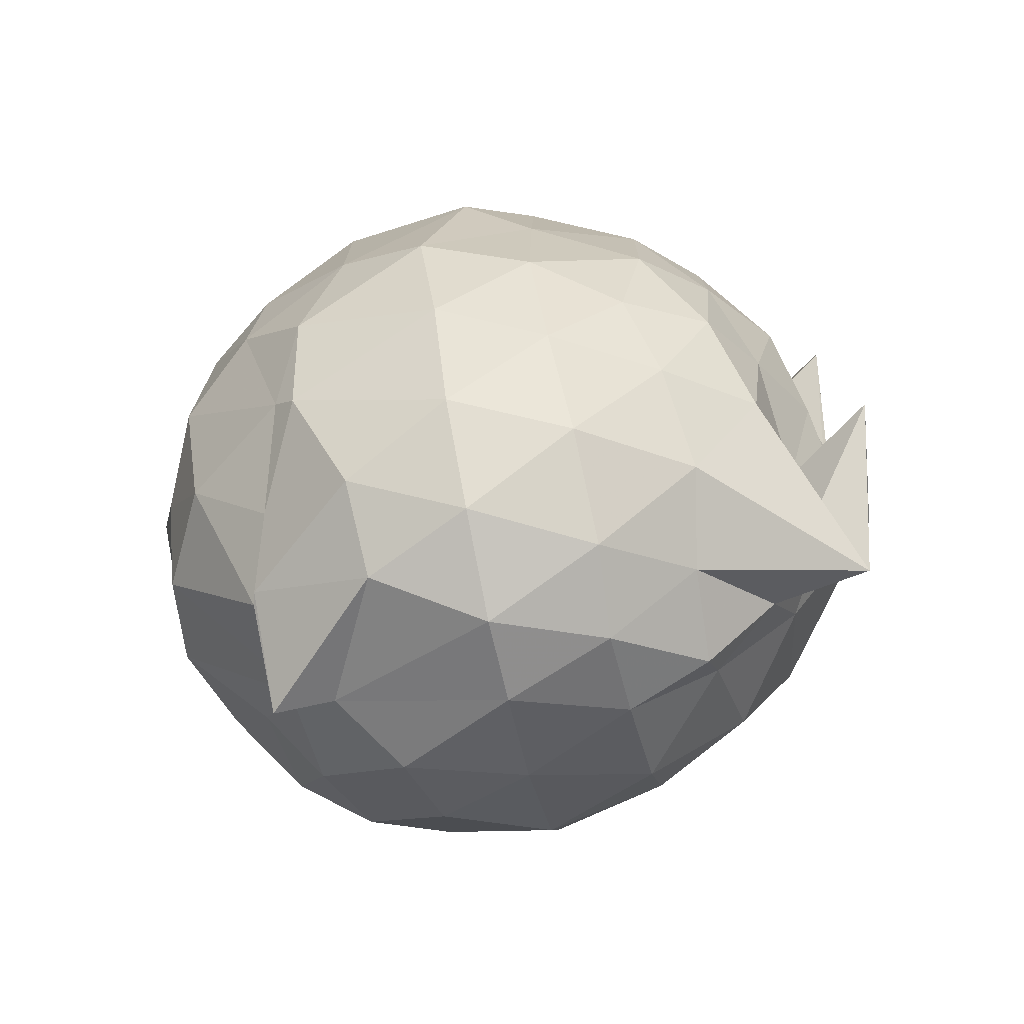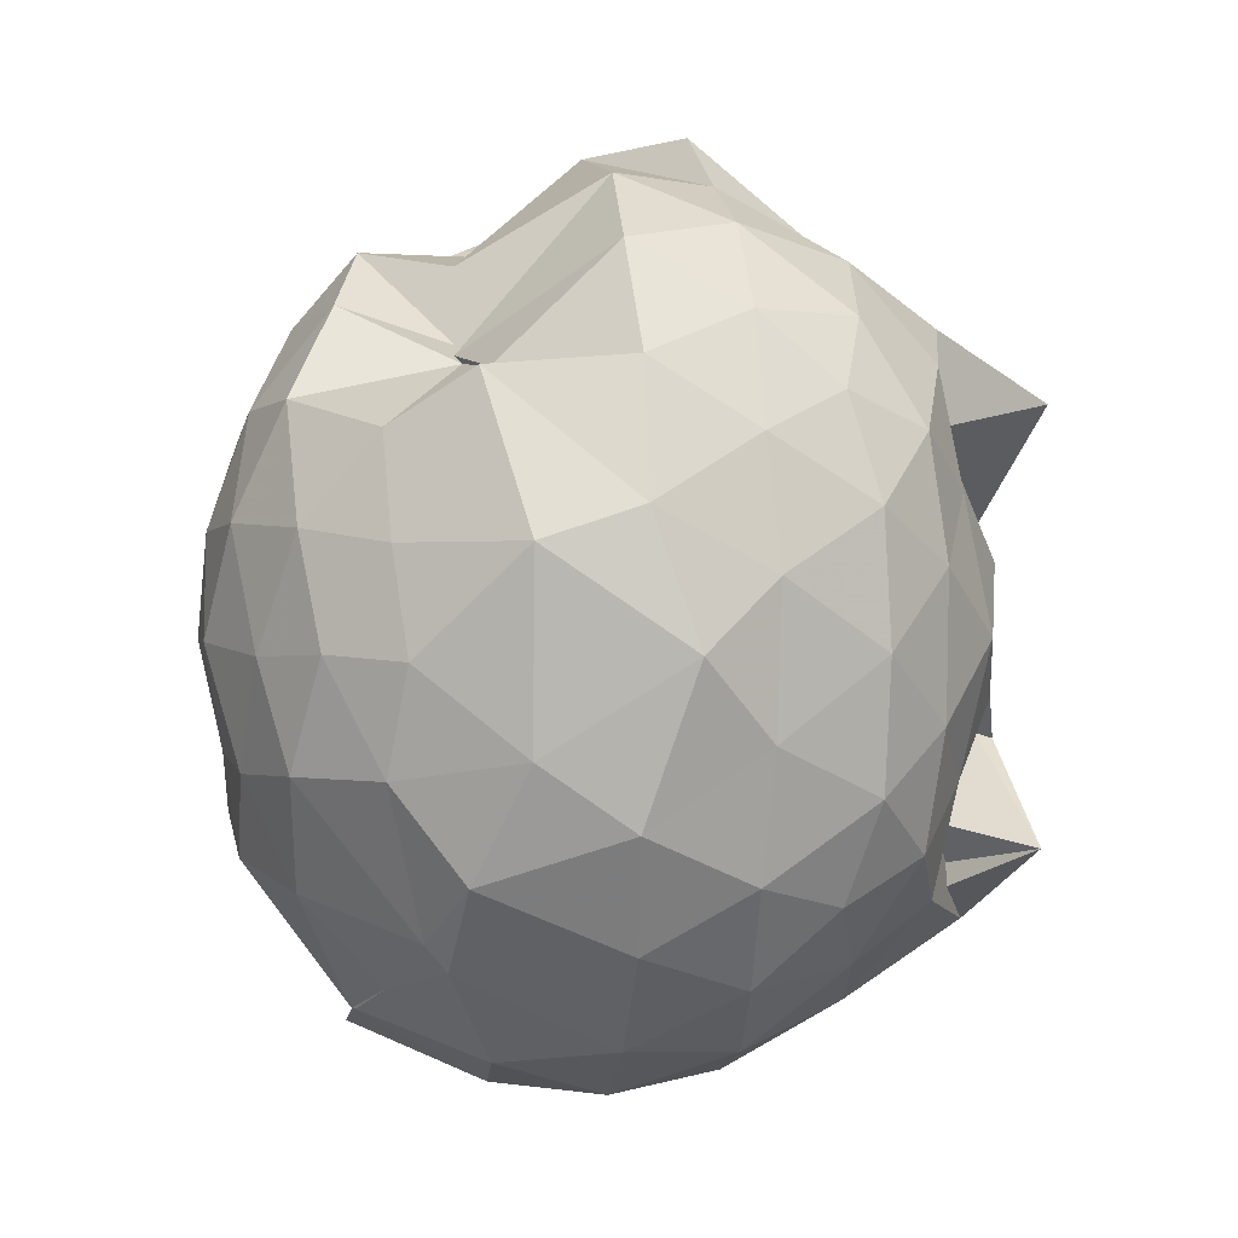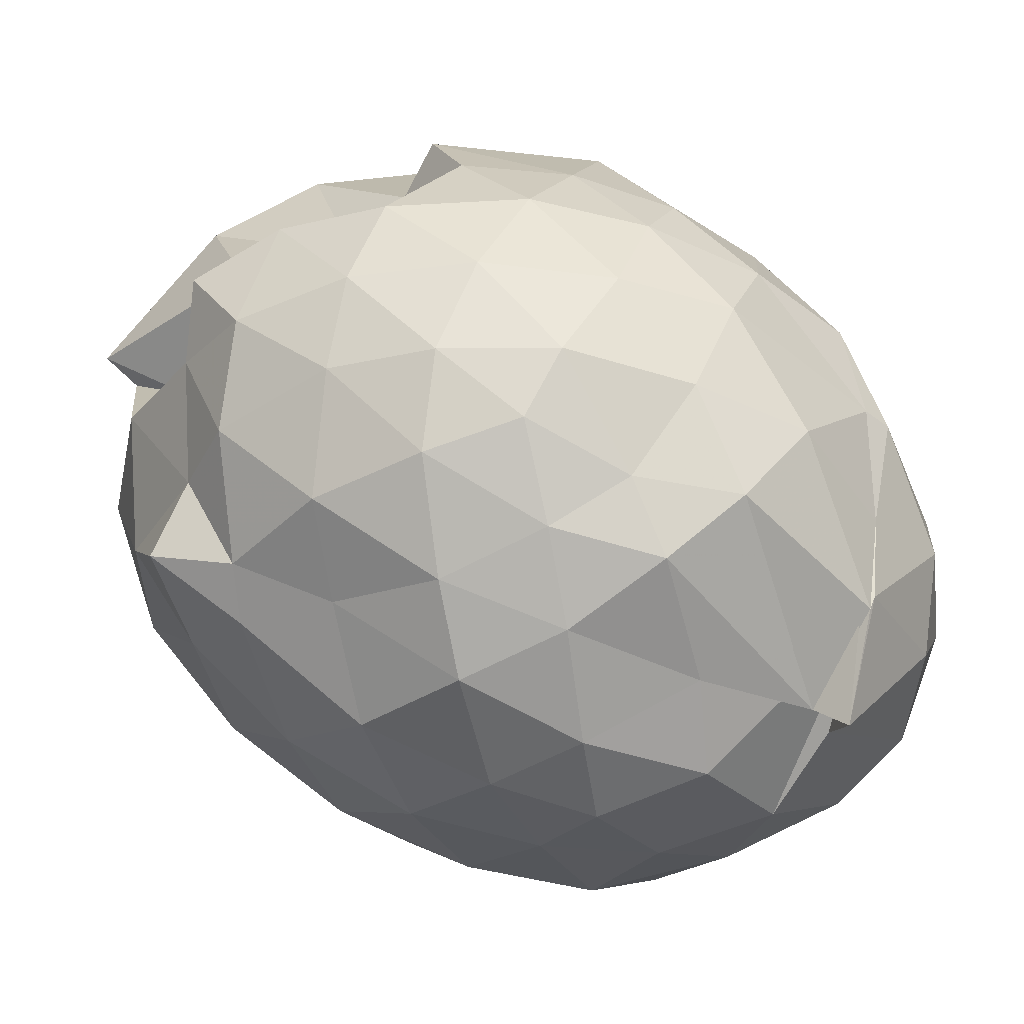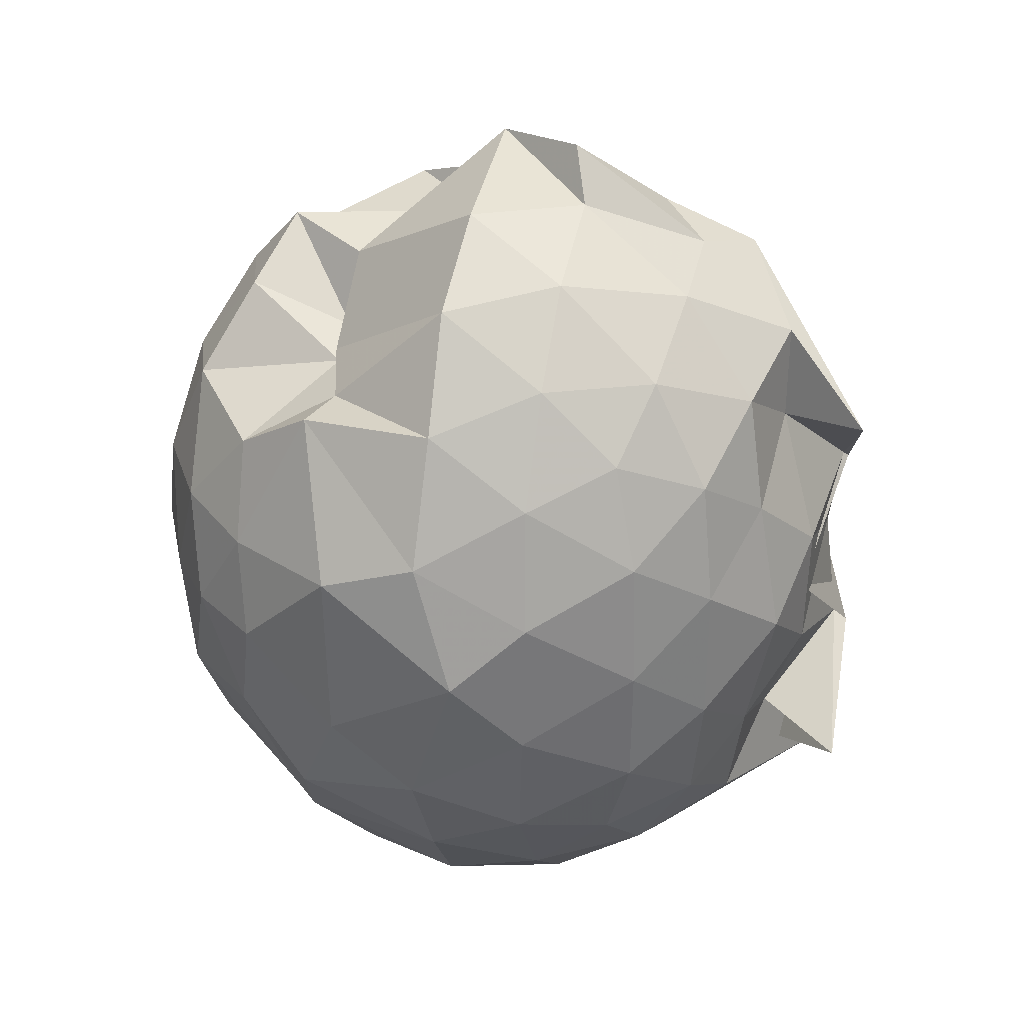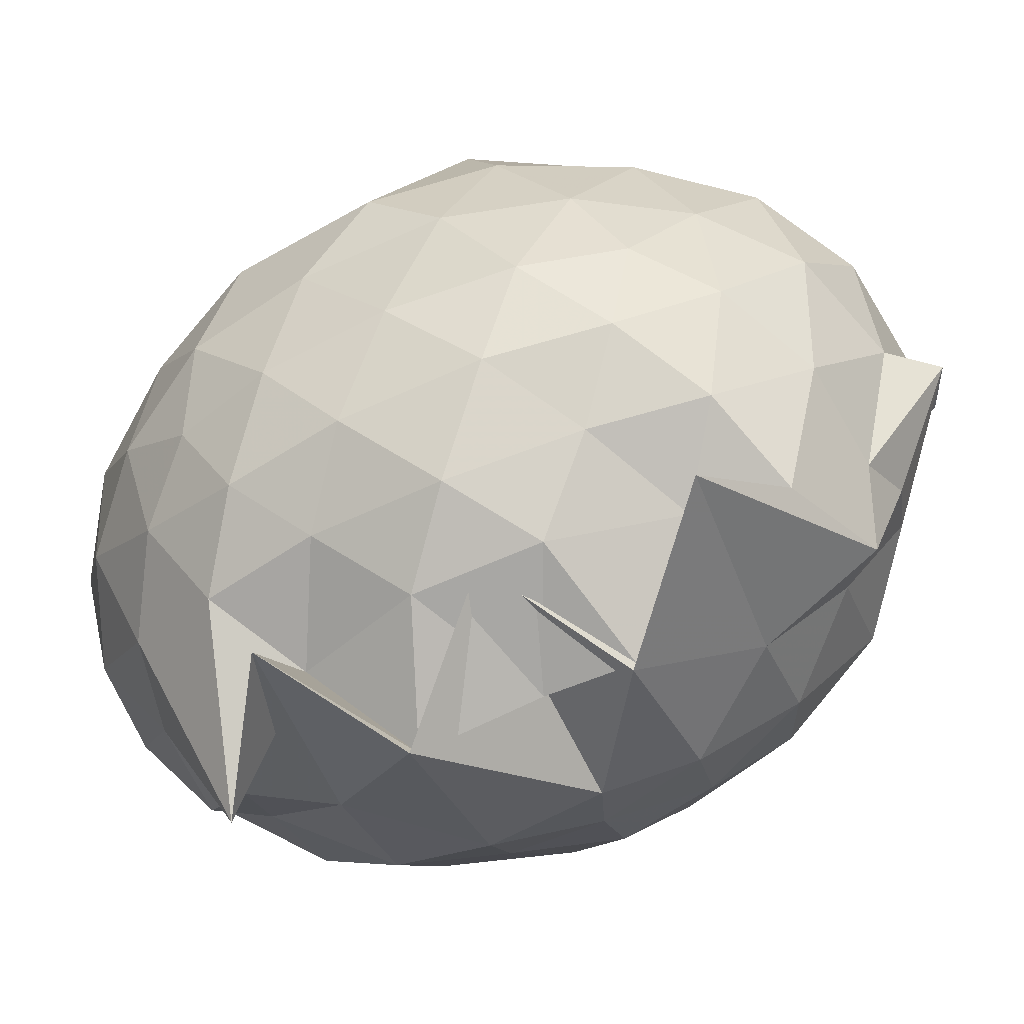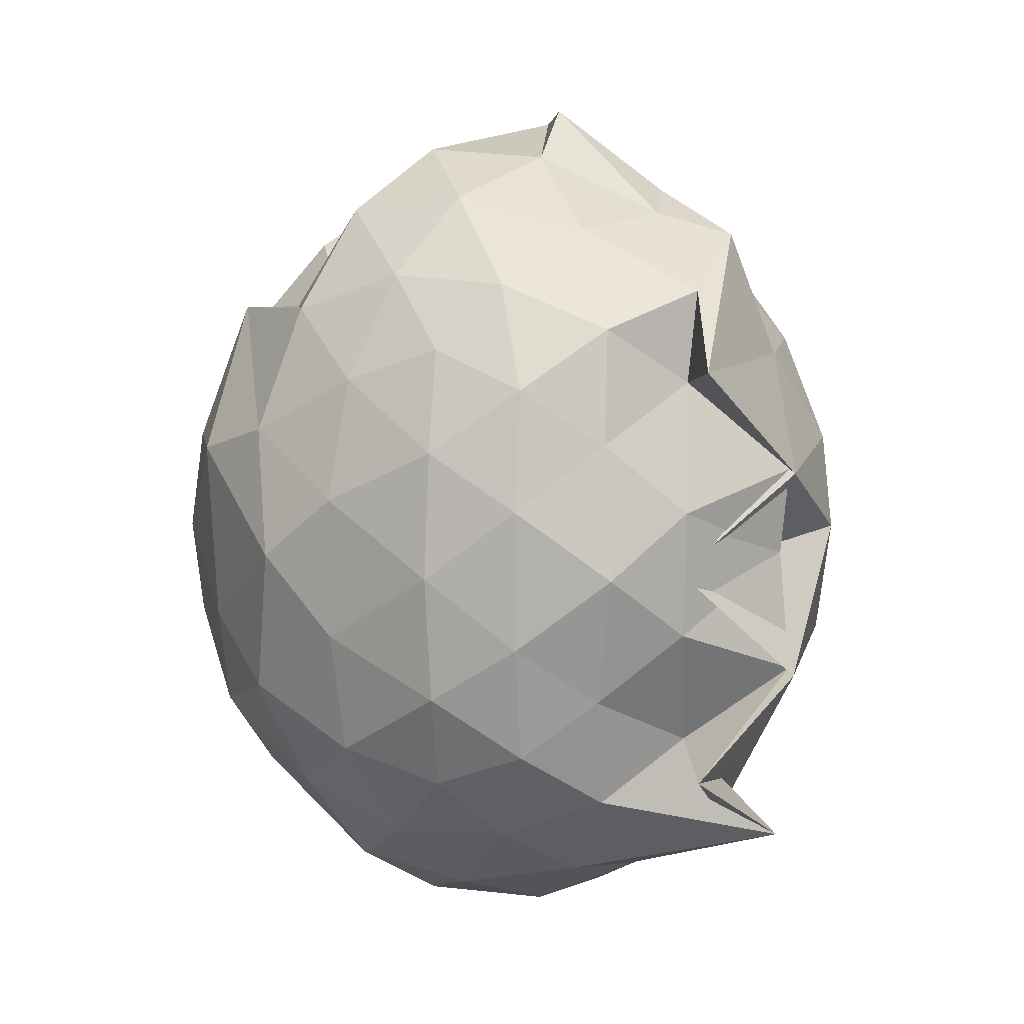
<metadata>
{"format":"obj","ext":"obj","renderer":"f3d","projection":"perspective","resolution":1024,"background":"white","views":[{"elev":-78.8,"azim":102.3,"up":"+Y"},{"elev":4.7,"azim":82.2,"up":"+Y"},{"elev":76.3,"azim":-59.8,"up":"+Z"},{"elev":31.7,"azim":104.2,"up":"+Y"},{"elev":-74.0,"azim":113.1,"up":"+Z"},{"elev":10.3,"azim":140.9,"up":"+Y"}]}
</metadata>
<code>
v -0.8232 -0.1234 1.03
v -1.003 -0.09272 -0.8042
v -0.0957 -0.1133 0.5943
v -0.1544 0.1299 0.6249
v -0.2685 0.3661 0.635
v -0.5099 0.4998 0.4474
v -0.6312 0.5427 0.4547
v -0.8333 0.7544 0.6596
v -1.004 0.6747 0.6202
v -1.245 0.5181 0.6245
v -1.436 0.5012 0.6259
v -1.466 0.2409 0.6327
v -1.528 -0.114 0.6335
v -1.495 -0.4284 0.6077
v -1.434 -0.6687 0.5739
v -1.236 -0.8358 0.6443
v -0.776 -0.9654 0.6822
v -0.9917 -1.056 0.6931
v -0.7049 -0.9663 0.6823
v -0.5337 -0.8855 0.6243
v -0.2934 -0.7412 0.5535
v -0.1536 -0.3683 0.6383
v 0.005086 0.1406 0.3452
v -0.1924 0.4972 0.4385
v -0.3352 0.4938 0.403
v -0.5364 0.518 0.4635
v -0.7132 0.7194 0.4493
v -0.9877 0.7469 0.191
v -1.143 0.7745 0.3928
v -1.411 0.5975 0.3727
v -1.534 0.3594 0.3782
v -1.619 0.04291 0.4029
v -1.622 -0.2883 0.4011
v -1.534 -0.5825 0.3857
v -1.409 -0.8263 0.3683
v -1.205 -1.011 0.4179
v -0.9995 -1.027 0.5437
v -0.692 -1.142 0.3829
v -0.4696 -1.045 0.3931
v -0.2846 -0.8022 0.502
v -0.1273 -0.5937 0.4686
v -0.0204 -0.3145 0.346
v -0.005565 0.2154 0.1077
v -0.1394 0.5209 0.1009
v -0.3294 0.7687 0.1162
v -0.5774 0.9231 0.1076
v -0.9963 0.9832 0.1244
v -1.017 0.8841 0.1134
v -1.311 0.7524 0.1237
v -1.521 0.5178 0.117
v -1.634 0.22 0.11
v -1.676 -0.1111 0.1114
v -1.636 -0.4458 0.1104
v -1.536 -0.7308 0.1132
v -1.302 -0.9731 0.1242
v -1.057 -1.14 0.1226
v -0.844 -1.2 0.1236
v -0.5765 -1.153 0.1189
v -0.3355 -0.9981 0.1181
v -0.1428 -0.7517 0.1111
v -0.003312 -0.4691 0.1254
v 0.04797 -0.09426 0.003648
v -0.1097 0.361 -0.1515
v -0.2584 0.6178 -0.1543
v -0.4651 0.8092 -0.1522
v -0.743 0.9047 -0.1492
v -0.8437 1.023 -0.1029
v -1.146 0.7901 -0.1954
v -1.391 0.6226 -0.1828
v -1.556 0.3435 -0.1806
v -1.635 0.04484 -0.1536
v -1.636 -0.269 -0.1535
v -1.529 -0.579 -0.1894
v -1.405 -0.8465 -0.174
v -1.173 -1.035 -0.1575
v -0.96 -1.14 -0.1476
v -0.7303 -1.14 -0.1672
v -0.4634 -1.036 -0.1656
v -0.2542 -0.8546 -0.1508
v -0.09241 -0.6007 -0.1425
v -0.03475 -0.2915 -0.1629
v -0.02886 0.06403 -0.1725
v -0.2352 0.446 -0.3505
v -0.397 0.6036 -0.4116
v -0.638 0.732 -0.4405
v -0.9014 0.7645 -0.4346
v -1.029 0.8161 -0.3081
v -1.165 0.6138 -0.4133
v -1.378 0.4062 -0.4394
v -1.509 0.1365 -0.4057
v -1.569 -0.1132 -0.3566
v -1.477 -0.374 -0.4038
v -1.386 -0.6304 -0.4366
v -1.169 -0.8667 -0.3906
v -1.105 -0.9981 -0.3701
v -0.8692 -1.012 -0.3856
v -0.6309 -0.9614 -0.4353
v -0.4003 -0.8317 -0.4061
v -0.2345 -0.6732 -0.35
v -0.1608 -0.427 -0.4215
v -0.1364 -0.1123 -0.4291
v -0.1622 0.1994 -0.4163
v -0.2246 -0.107 0.7687
v -0.319 0.1538 0.8135
v -0.5038 0.4238 0.8297
v -0.6425 0.6309 0.721
v -0.9004 0.5797 0.8094
v -1.135 0.4826 0.7904
v -1.367 0.3142 0.7029
v -1.338 0.06512 0.7631
v -1.357 -0.2713 0.8223
v -1.33 -0.5688 0.7465
v -1.083 -0.7233 0.7669
v -0.9876 -0.97 0.6221
v -0.7358 -0.9706 0.6902
v -0.4828 -0.6569 0.8192
v -0.3211 -0.3765 0.8348
v -0.4101 -0.1271 0.9024
v -0.549 0.1532 0.9531
v -0.7129 0.3943 0.9094
v -0.9235 0.3182 0.9373
v -1.184 0.1999 0.8999
v -1.203 -0.1311 0.9154
v -1.156 -0.4255 0.8972
v -0.926 -0.5366 0.9658
v -0.7119 -0.6136 0.942
v -0.5484 -0.399 0.9379
v -0.6438 -0.1153 1.015
v -0.7816 0.122 1.008
v -0.9952 0.02992 1.004
v -0.9956 -0.2834 0.9782
v -0.8077 -0.3827 0.9764
v -0.338 0.3559 -0.5558
v -0.5576 0.498 -0.6302
v -0.8068 0.5838 -0.6885
v -1.062 0.7083 -0.5445
v -1.151 0.3946 -0.624
v -1.349 0.1534 -0.6194
v -1.437 -0.1189 -0.5325
v -1.365 -0.3783 -0.5942
v -1.125 -0.6498 -0.6236
v -1.033 -0.8588 -0.5628
v -1.002 -0.8501 -0.8115
v -0.5523 -0.7207 -0.6254
v -0.3429 -0.5811 -0.5558
v -0.2955 -0.2888 -0.5899
v -0.2921 0.06121 -0.5913
v -0.5085 0.2164 -0.6786
v -0.7743 0.3544 -0.6912
v -0.6358 0.4095 -0.909
v -1.01 0.1162 -0.8453
v -1.306 -0.07507 -0.6975
v -0.9825 -0.4041 -0.8813
v -0.6288 -0.6192 -0.9038
v -0.7789 -0.576 -0.6884
v -0.4961 -0.4384 -0.6713
v -0.4766 -0.1118 -0.7416
v -0.6759 0.0443 -0.7984
v -1.001 0.128 -0.8333
v -0.6742 -0.1102 -0.7808
v -1.003 -0.3926 -0.8435
v -0.6762 -0.2699 -0.7904
f 3 23 4
f 4 23 24
f 4 24 5
f 5 24 25
f 5 25 6
f 6 25 26
f 6 26 7
f 7 26 27
f 7 27 8
f 8 27 28
f 8 28 9
f 9 28 29
f 9 29 10
f 10 29 30
f 10 30 11
f 11 30 31
f 11 31 12
f 12 31 32
f 12 32 13
f 13 32 33
f 13 33 14
f 14 33 34
f 14 34 15
f 15 34 35
f 15 35 16
f 16 35 36
f 16 36 17
f 17 36 37
f 17 37 18
f 18 37 38
f 18 38 19
f 19 38 39
f 19 39 20
f 20 39 40
f 20 40 21
f 21 40 41
f 21 41 22
f 22 41 42
f 22 42 3
f 3 42 23
f 23 43 24
f 24 43 44
f 24 44 25
f 25 44 45
f 25 45 26
f 26 45 46
f 26 46 27
f 27 46 47
f 27 47 28
f 28 47 48
f 28 48 29
f 29 48 49
f 29 49 30
f 30 49 50
f 30 50 31
f 31 50 51
f 31 51 32
f 32 51 52
f 32 52 33
f 33 52 53
f 33 53 34
f 34 53 54
f 34 54 35
f 35 54 55
f 35 55 36
f 36 55 56
f 36 56 37
f 37 56 57
f 37 57 38
f 38 57 58
f 38 58 39
f 39 58 59
f 39 59 40
f 40 59 60
f 40 60 41
f 41 60 61
f 41 61 42
f 42 61 62
f 42 62 23
f 23 62 43
f 43 63 44
f 44 63 64
f 44 64 45
f 45 64 65
f 45 65 46
f 46 65 66
f 46 66 47
f 47 66 67
f 47 67 48
f 48 67 68
f 48 68 49
f 49 68 69
f 49 69 50
f 50 69 70
f 50 70 51
f 51 70 71
f 51 71 52
f 52 71 72
f 52 72 53
f 53 72 73
f 53 73 54
f 54 73 74
f 54 74 55
f 55 74 75
f 55 75 56
f 56 75 76
f 56 76 57
f 57 76 77
f 57 77 58
f 58 77 78
f 58 78 59
f 59 78 79
f 59 79 60
f 60 79 80
f 60 80 61
f 61 80 81
f 61 81 62
f 62 81 82
f 62 82 43
f 43 82 63
f 63 83 64
f 64 83 84
f 64 84 65
f 65 84 85
f 65 85 66
f 66 85 86
f 66 86 67
f 67 86 87
f 67 87 68
f 68 87 88
f 68 88 69
f 69 88 89
f 69 89 70
f 70 89 90
f 70 90 71
f 71 90 91
f 71 91 72
f 72 91 92
f 72 92 73
f 73 92 93
f 73 93 74
f 74 93 94
f 74 94 75
f 75 94 95
f 75 95 76
f 76 95 96
f 76 96 77
f 77 96 97
f 77 97 78
f 78 97 98
f 78 98 79
f 79 98 99
f 79 99 80
f 80 99 100
f 80 100 81
f 81 100 101
f 81 101 82
f 82 101 102
f 82 102 63
f 63 102 83
f 103 104 118
f 104 119 118
f 104 105 119
f 105 120 119
f 105 106 120
f 106 107 120
f 107 121 120
f 107 108 121
f 108 122 121
f 108 109 122
f 109 110 122
f 110 123 122
f 110 111 123
f 111 124 123
f 111 112 124
f 112 113 124
f 113 125 124
f 113 114 125
f 114 126 125
f 114 115 126
f 115 116 126
f 116 127 126
f 116 117 127
f 117 118 127
f 117 103 118
f 118 119 128
f 119 129 128
f 119 120 129
f 120 121 129
f 121 130 129
f 121 122 130
f 122 123 130
f 123 131 130
f 123 124 131
f 124 125 131
f 125 132 131
f 125 126 132
f 126 127 132
f 127 128 132
f 127 118 128
f 133 148 134
f 134 148 149
f 134 149 135
f 135 149 150
f 135 150 136
f 136 150 137
f 137 150 151
f 137 151 138
f 138 151 152
f 138 152 139
f 139 152 140
f 140 152 153
f 140 153 141
f 141 153 154
f 141 154 142
f 142 154 143
f 143 154 155
f 143 155 144
f 144 155 156
f 144 156 145
f 145 156 146
f 146 156 157
f 146 157 147
f 147 157 148
f 147 148 133
f 148 158 149
f 149 158 159
f 149 159 150
f 150 159 151
f 151 159 160
f 151 160 152
f 152 160 153
f 153 160 161
f 153 161 154
f 154 161 155
f 155 161 162
f 155 162 156
f 156 162 157
f 157 162 158
f 157 158 148
f 3 4 103
f 103 4 104
f 4 5 104
f 104 5 105
f 5 6 105
f 105 6 106
f 6 7 106
f 7 8 106
f 106 8 107
f 8 9 107
f 107 9 108
f 9 10 108
f 108 10 109
f 10 11 109
f 11 12 109
f 109 12 110
f 12 13 110
f 110 13 111
f 13 14 111
f 111 14 112
f 14 15 112
f 15 16 112
f 112 16 113
f 16 17 113
f 113 17 114
f 17 18 114
f 114 18 115
f 18 19 115
f 19 20 115
f 115 20 116
f 20 21 116
f 116 21 117
f 21 22 117
f 117 22 103
f 22 3 103
f 83 133 84
f 84 133 134
f 84 134 85
f 85 134 135
f 85 135 86
f 86 135 136
f 86 136 87
f 87 136 88
f 88 136 137
f 88 137 89
f 89 137 138
f 89 138 90
f 90 138 139
f 90 139 91
f 91 139 92
f 92 139 140
f 92 140 93
f 93 140 141
f 93 141 94
f 94 141 142
f 94 142 95
f 95 142 96
f 96 142 143
f 96 143 97
f 97 143 144
f 97 144 98
f 98 144 145
f 98 145 99
f 99 145 100
f 100 145 146
f 100 146 101
f 101 146 147
f 101 147 102
f 102 147 133
f 102 133 83
f 128 129 1
f 129 130 1
f 130 131 1
f 131 132 1
f 132 128 1
f 159 158 2
f 160 159 2
f 161 160 2
f 162 161 2
f 158 162 2

</code>
